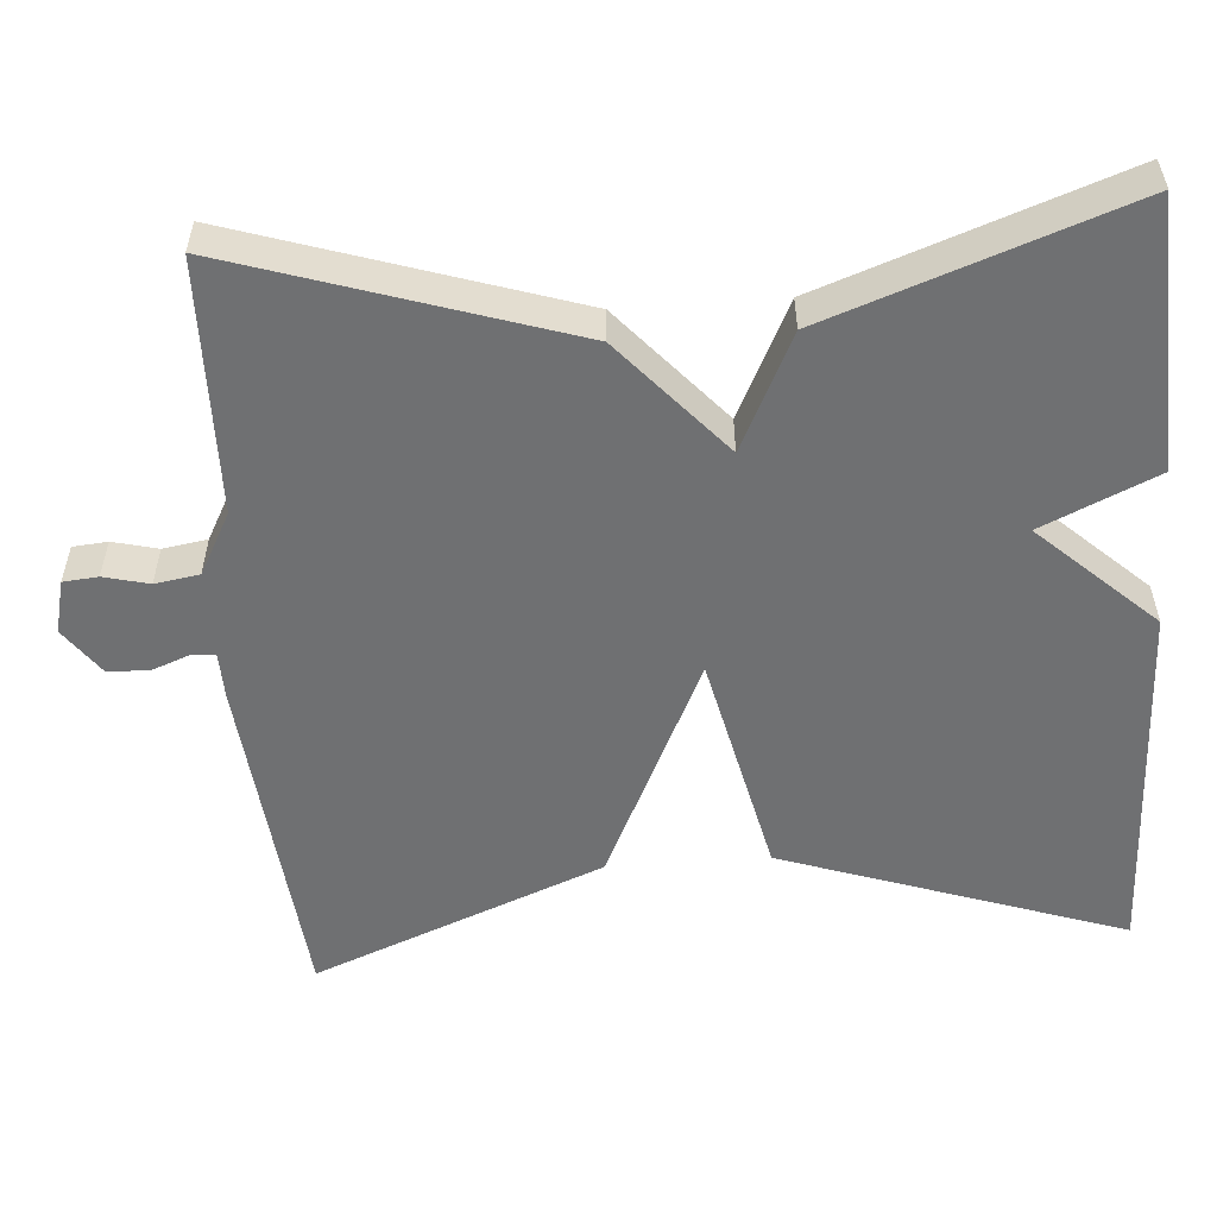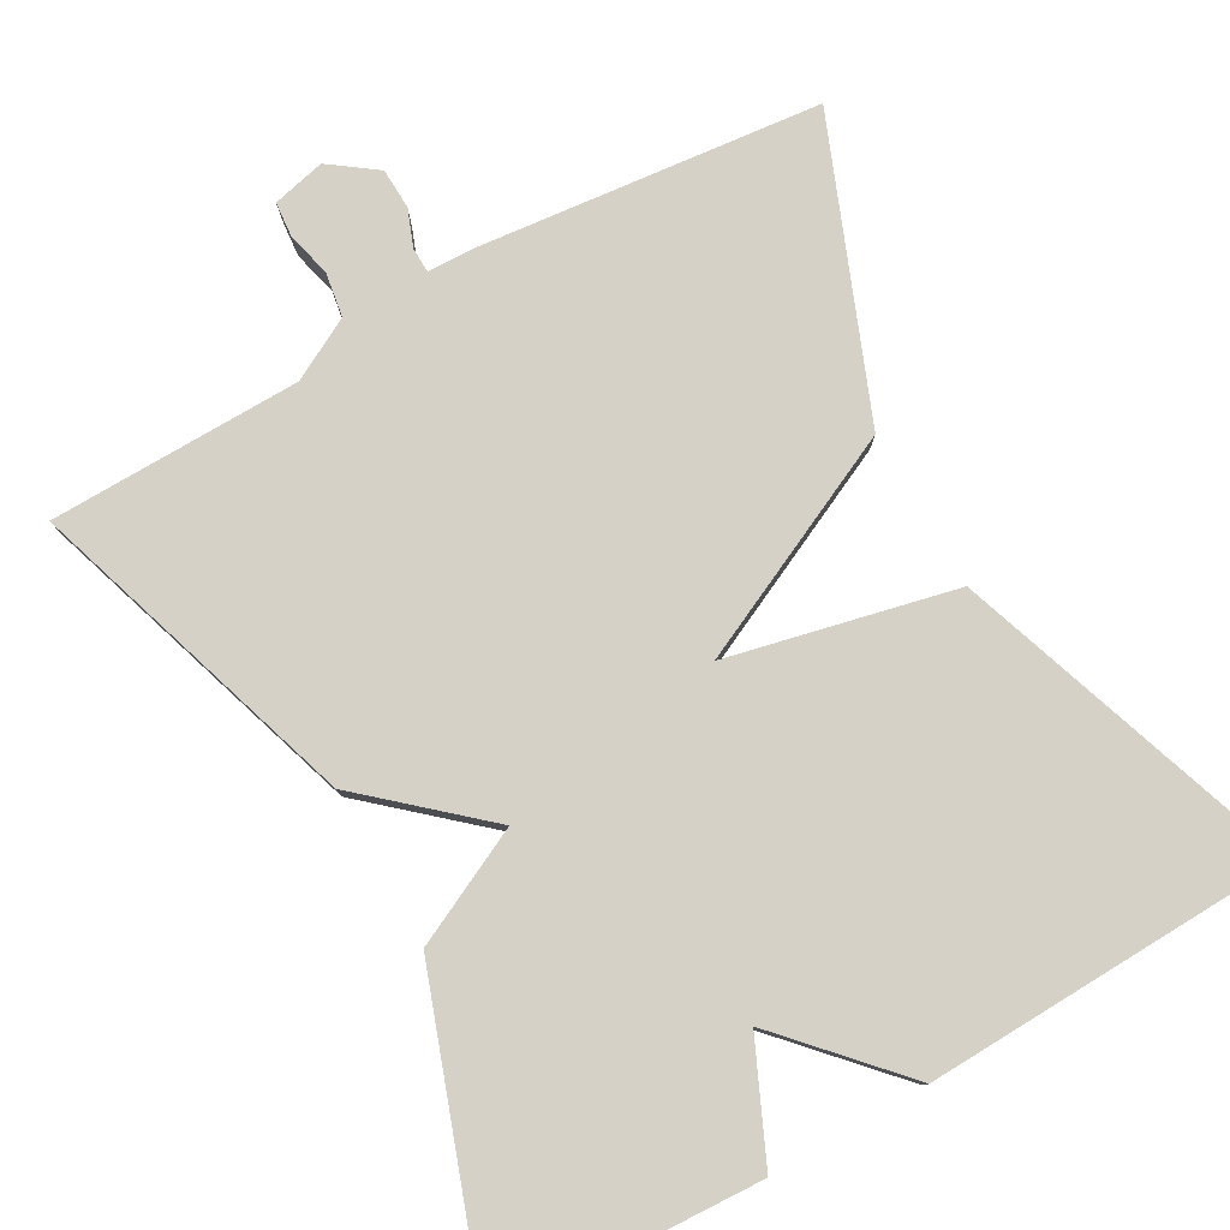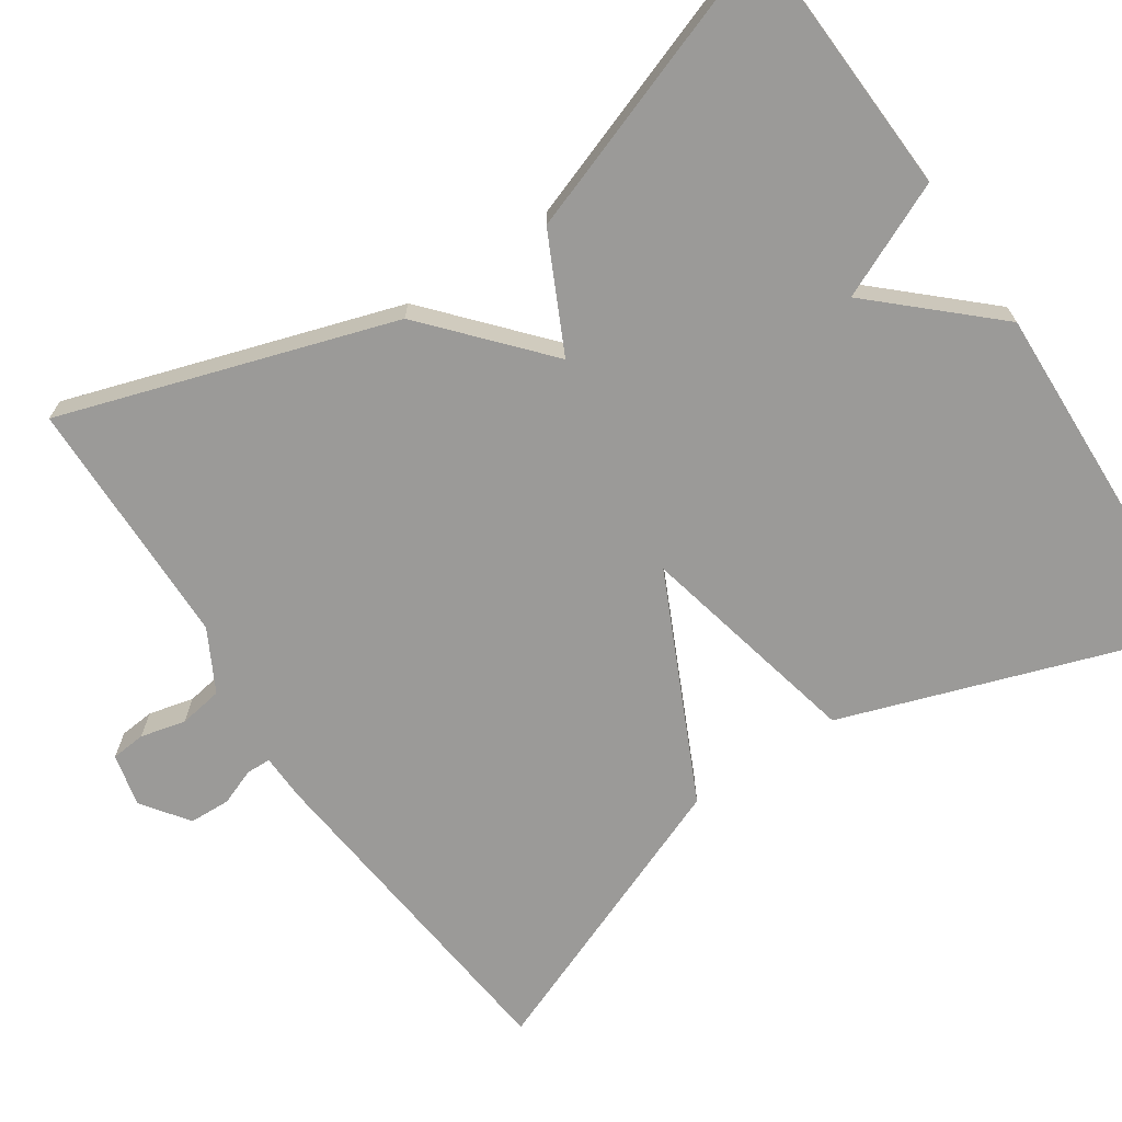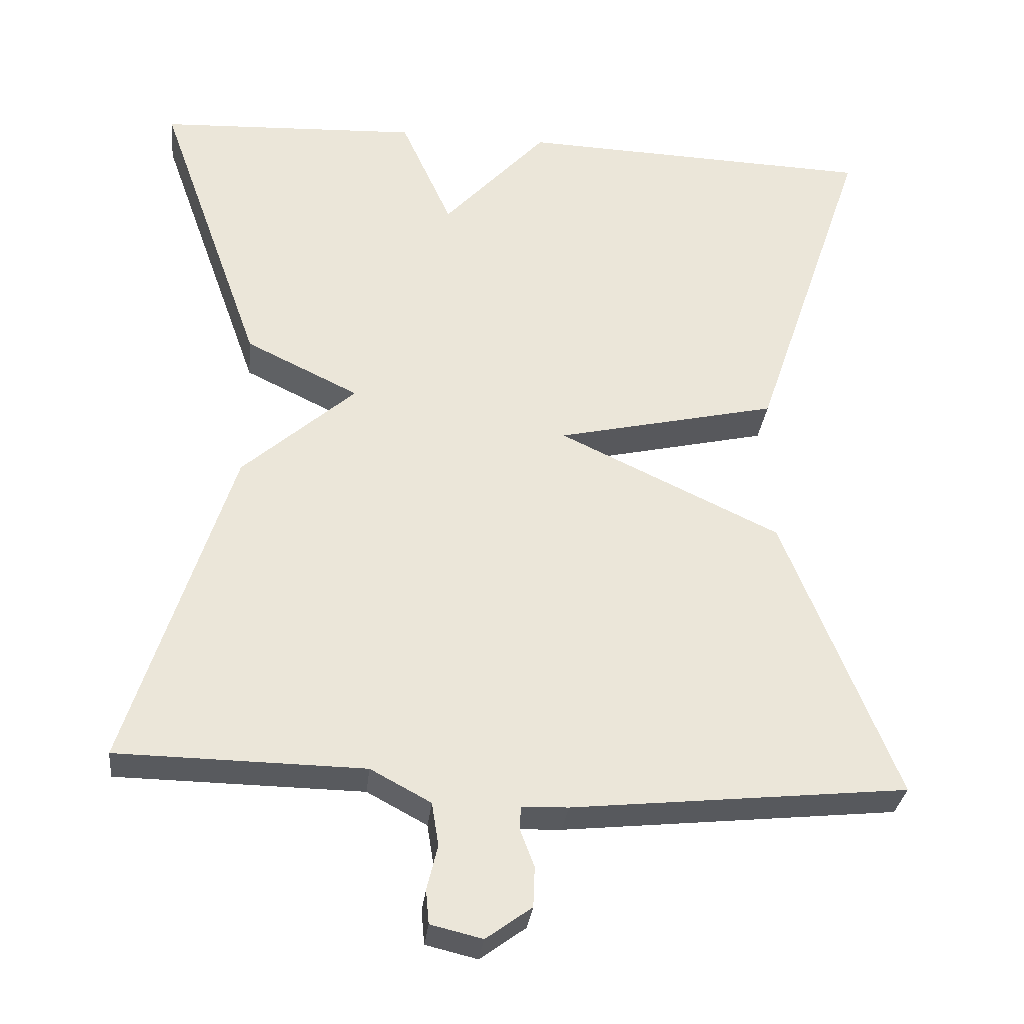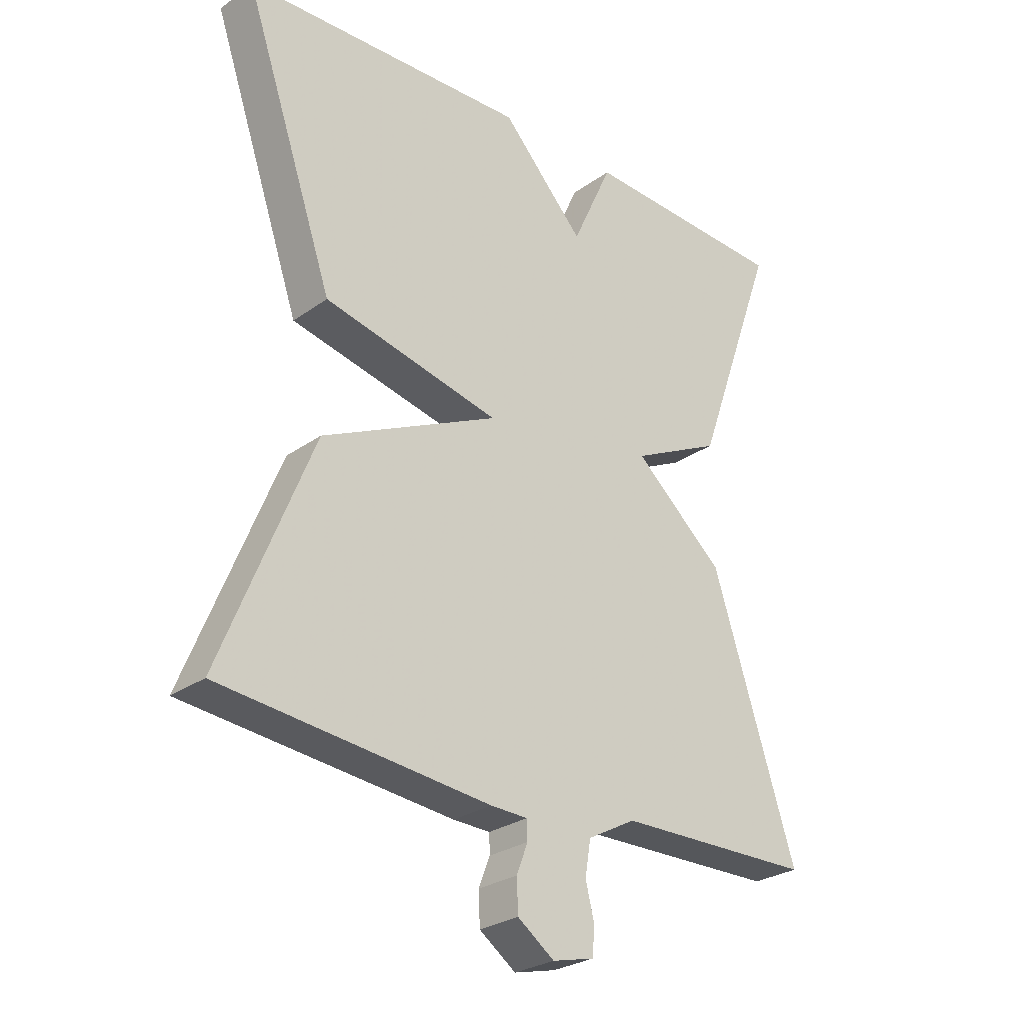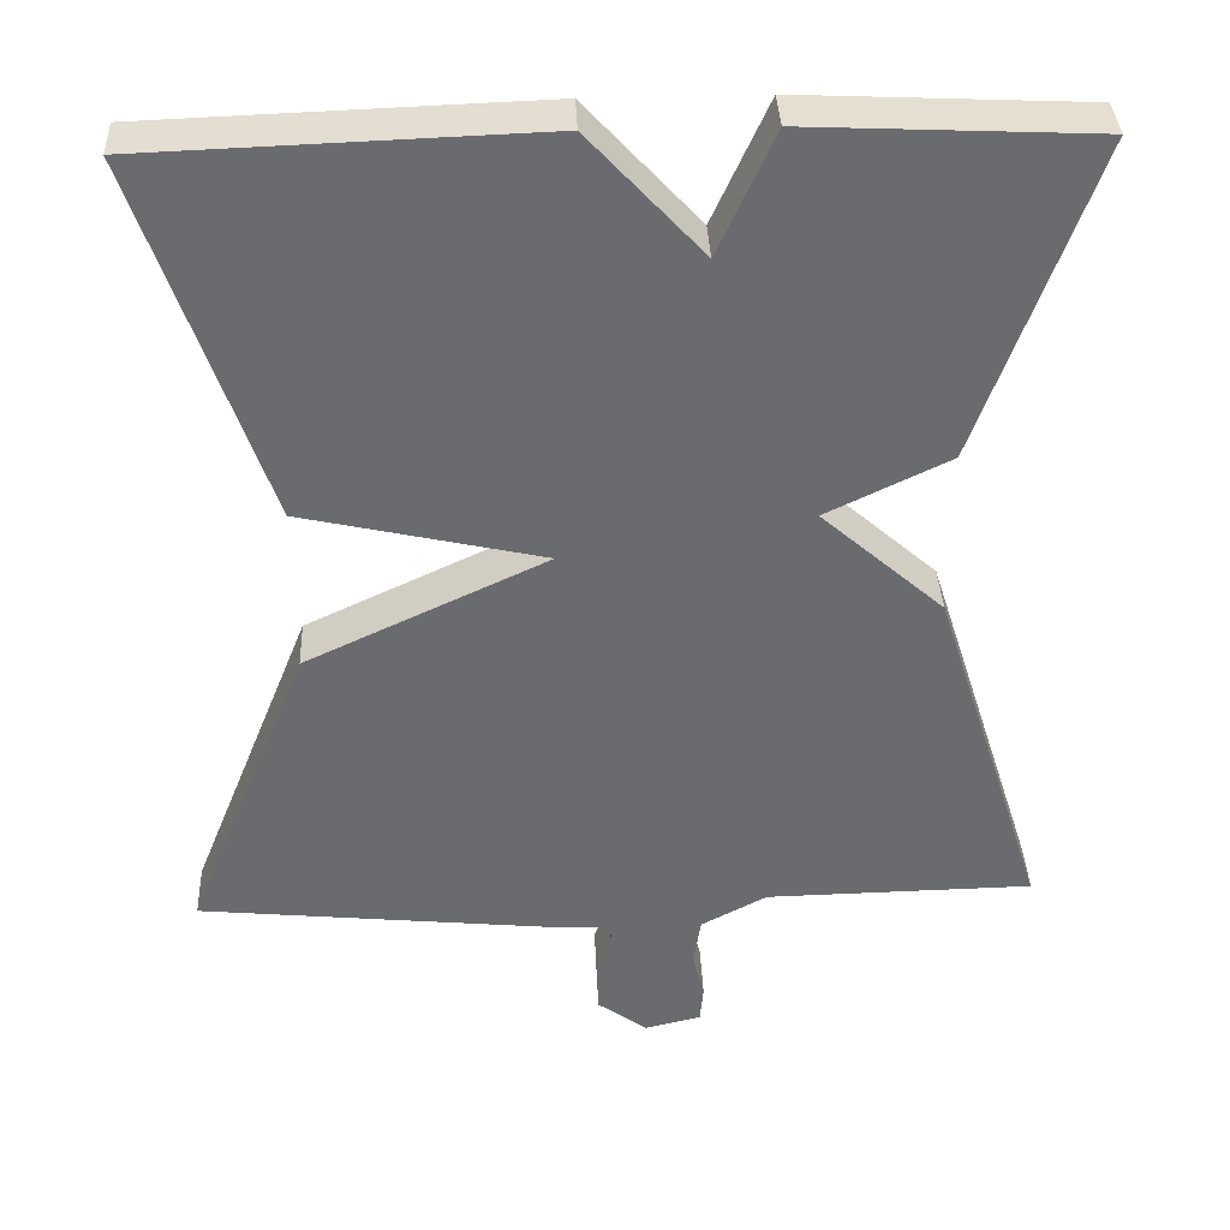
<metadata>
{"format":"obj","ext":"obj","renderer":"f3d","projection":"perspective","resolution":1024,"background":"white","views":[{"elev":-54.8,"azim":-85.9,"up":"+Y"},{"elev":79.1,"azim":-29.5,"up":"+Y"},{"elev":-69.4,"azim":-56.2,"up":"+Y"},{"elev":-31.0,"azim":-6.3,"up":"+Z"},{"elev":-27.3,"azim":137.5,"up":"+Z"},{"elev":36.8,"azim":177.5,"up":"+Z"}]}
</metadata>
<code>
v 0.5 0.07 0.5
v 0.353 0.07 0.068
v 0.067 0.07 0.003
v 0.353 0.07 -0.132
v 0.5 0.07 -0.5
v 0.067 0.07 -0.545
v 0.007 0.07 -0.547
v 0.006 0.07 -0.578
v 0.024 0.07 -0.625
v 0.022 0.07 -0.677
v -0.037 0.07 -0.72
v -0.104 0.07 -0.704
v -0.108 0.07 -0.66
v -0.094 0.07 -0.603
v -0.103 0.07 -0.547
v -0.181 0.07 -0.505
v -0.5 0.07 -0.5
v -0.365 0.07 -0.078
v -0.219 0.07 0.051
v -0.365 0.07 0.122
v -0.5 0.07 0.5
v -0.162 0.07 0.516
v -0.096 0.07 0.37
v 0.038 0.07 0.516
v 0.5 0 0.5
v 0.353 0 0.068
v 0.067 0 0.003
v 0.353 0 -0.132
v 0.5 0 -0.5
v 0.067 0 -0.545
v 0.007 0 -0.547
v 0.006 0 -0.578
v 0.024 0 -0.625
v 0.022 0 -0.677
v -0.037 0 -0.72
v -0.104 0 -0.704
v -0.108 0 -0.66
v -0.094 0 -0.603
v -0.103 0 -0.547
v -0.181 0 -0.505
v -0.5 0 -0.5
v -0.365 0 -0.078
v -0.219 0 0.051
v -0.365 0 0.122
v -0.5 0 0.5
v -0.162 0 0.516
v -0.096 0 0.37
v 0.038 0 0.516
f 1 2 3
f 24 1 3
f 23 24 3
f 22 23 3
f 21 22 3
f 20 21 3
f 19 20 3
f 3 4 5
f 19 3 5
f 18 19 5
f 17 18 5
f 16 17 5
f 5 6 7
f 16 5 7
f 15 16 7
f 14 15 7 8
f 12 13 14
f 11 12 14
f 10 11 14
f 9 10 14
f 8 9 14
f 27 26 25
f 27 25 48
f 27 48 47
f 27 47 46
f 27 46 45
f 27 45 44
f 27 44 43
f 29 28 27
f 29 27 43
f 29 43 42
f 29 42 41
f 29 41 40
f 31 30 29
f 31 29 40
f 31 40 39
f 32 31 39 38
f 38 37 36
f 38 36 35
f 38 35 34
f 38 34 33
f 38 33 32
f 1 25 26 2
f 2 26 27 3
f 3 27 28 4
f 4 28 29 5
f 5 29 30 6
f 6 30 31 7
f 7 31 32 8
f 8 32 33 9
f 9 33 34 10
f 10 34 35 11
f 11 35 36 12
f 12 36 37 13
f 13 37 38 14
f 14 38 39 15
f 15 39 40 16
f 16 40 41 17
f 17 41 42 18
f 18 42 43 19
f 19 43 44 20
f 20 44 45 21
f 21 45 46 22
f 22 46 47 23
f 23 47 48 24
f 24 48 25 1

</code>
